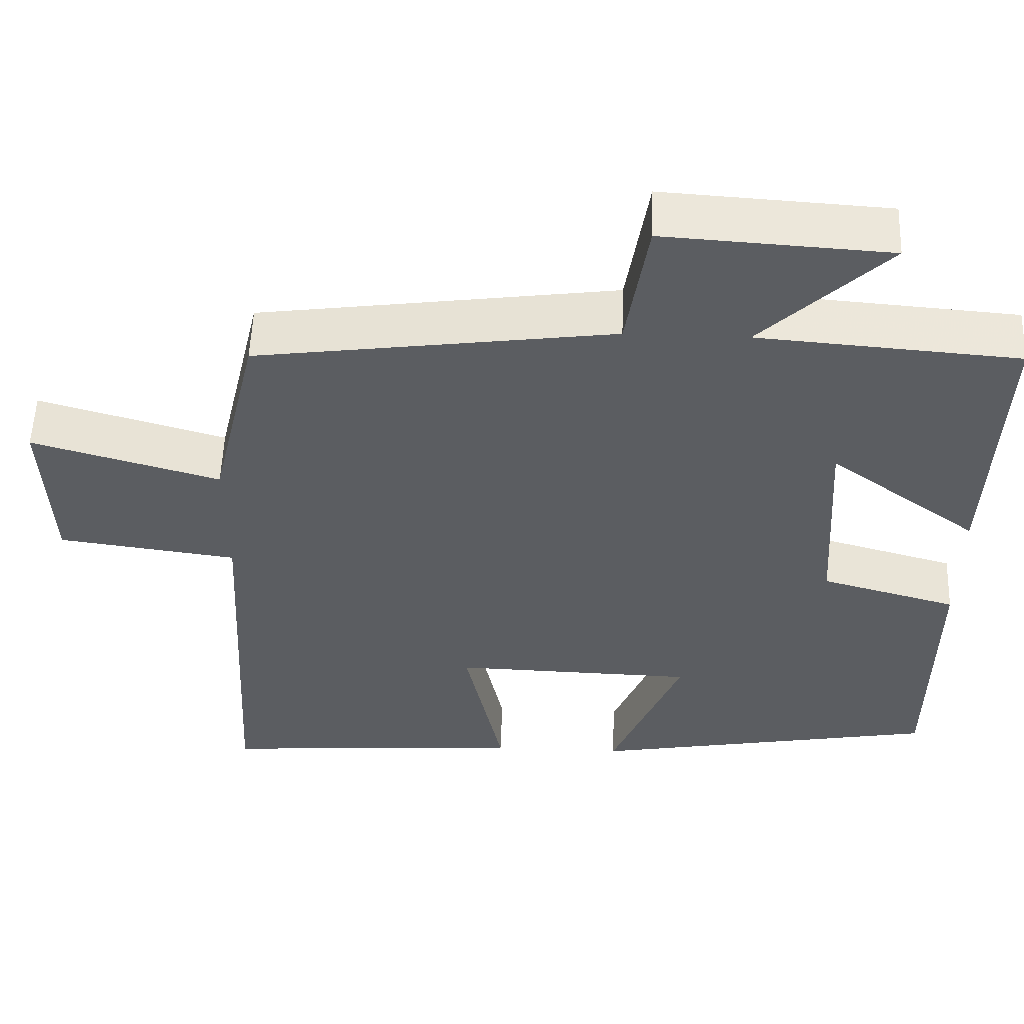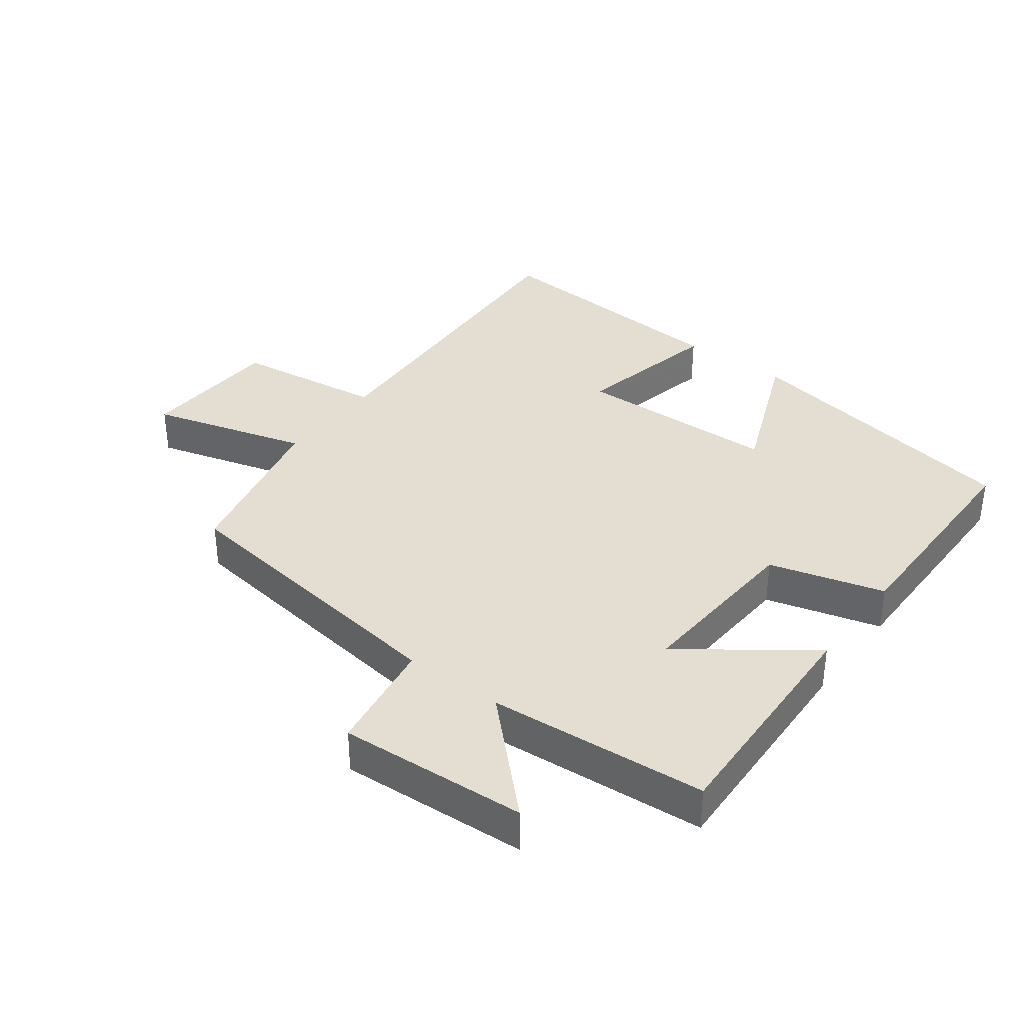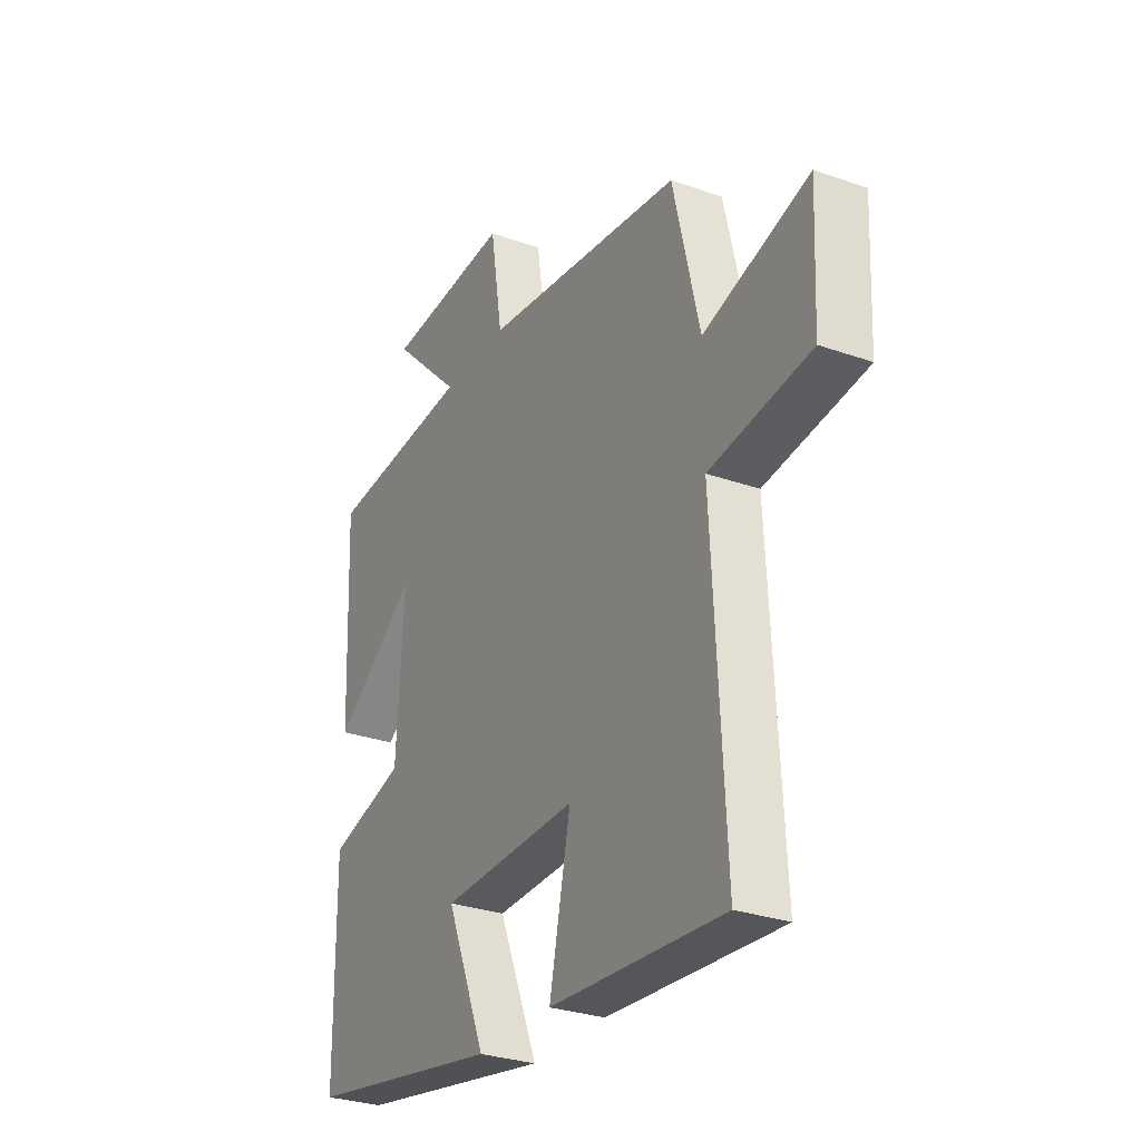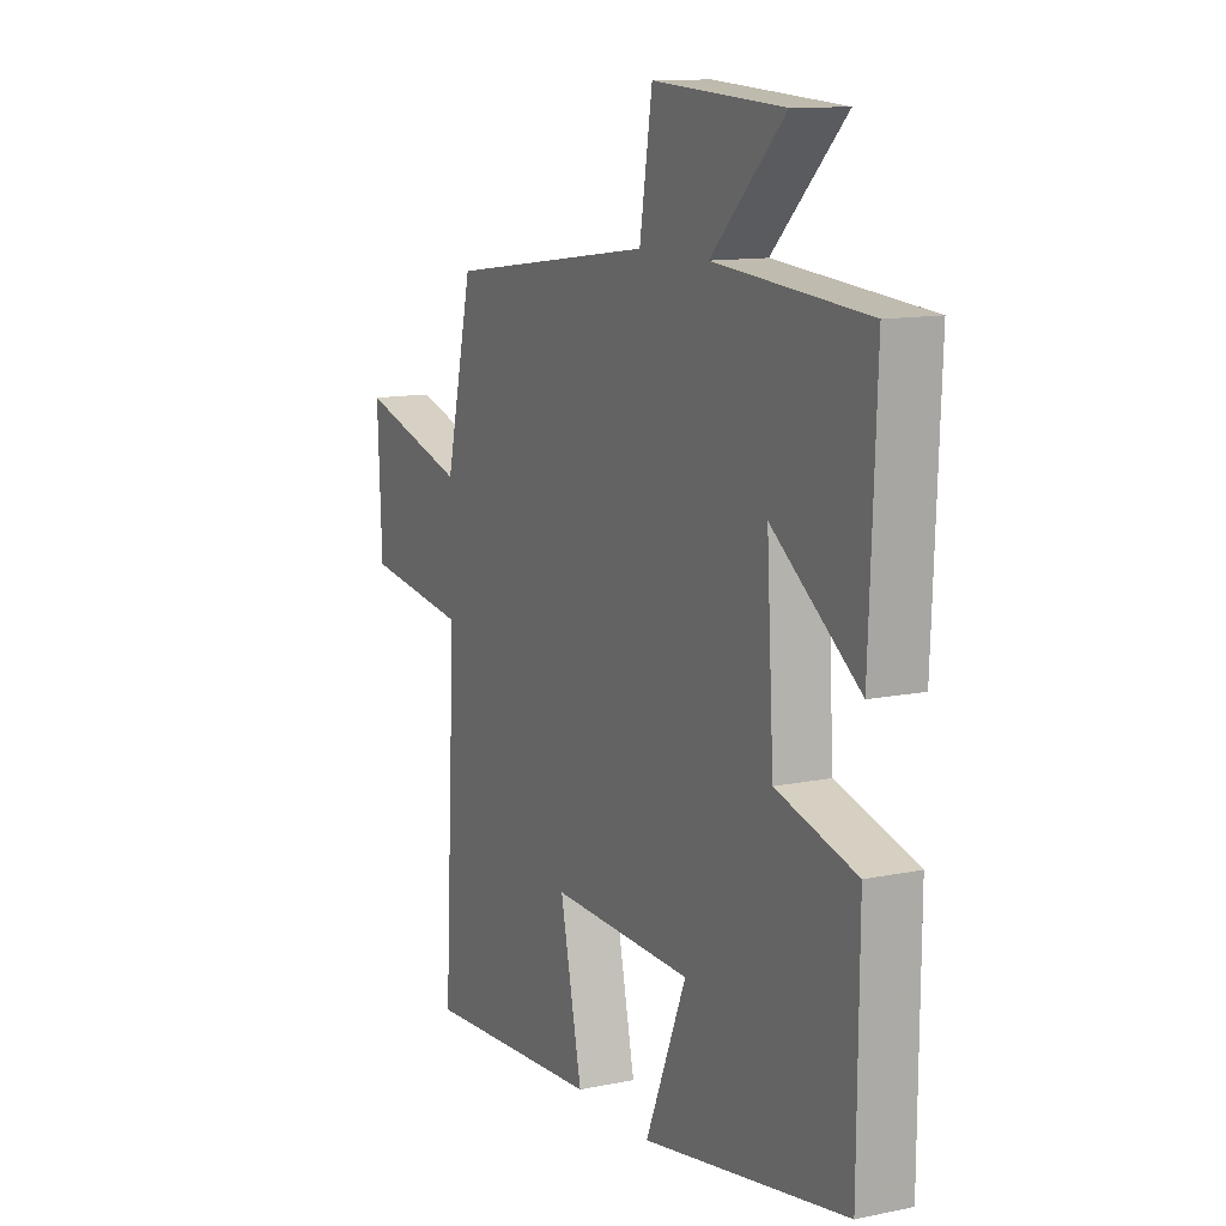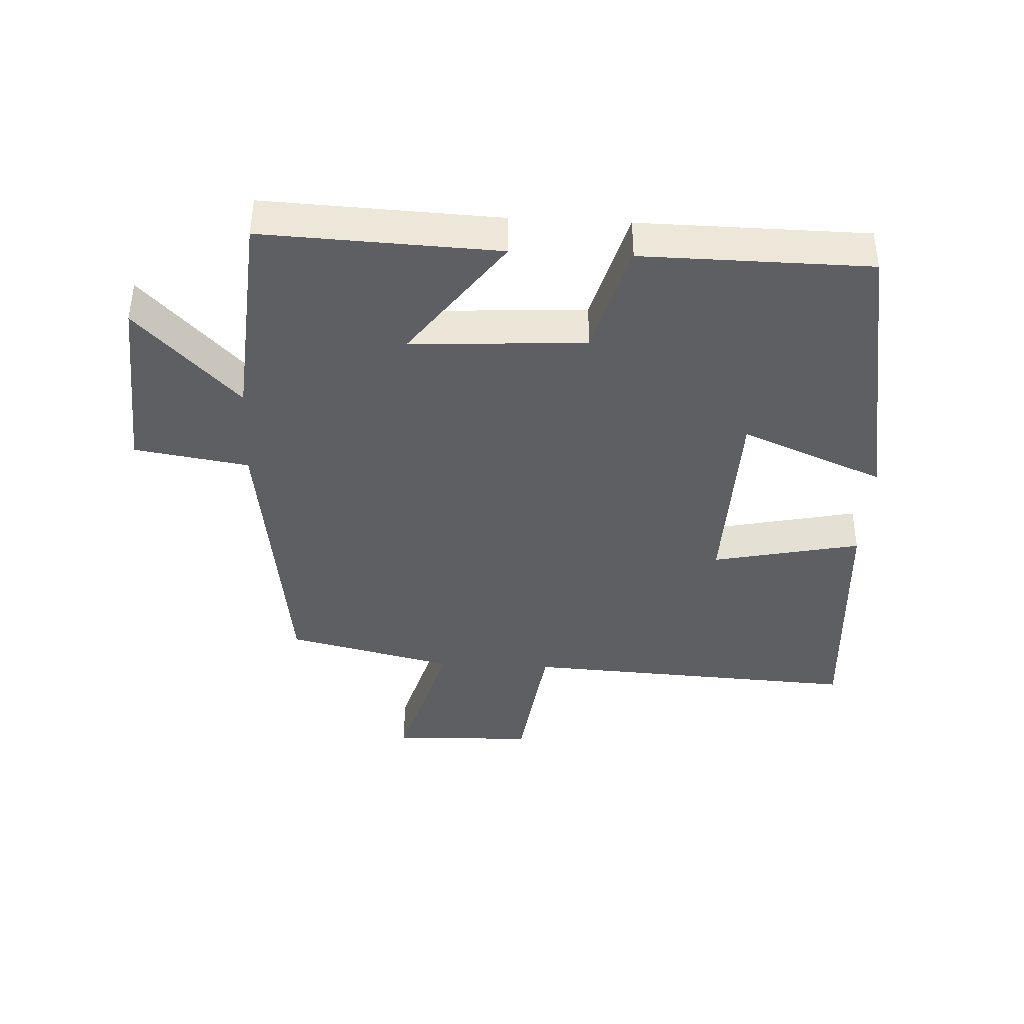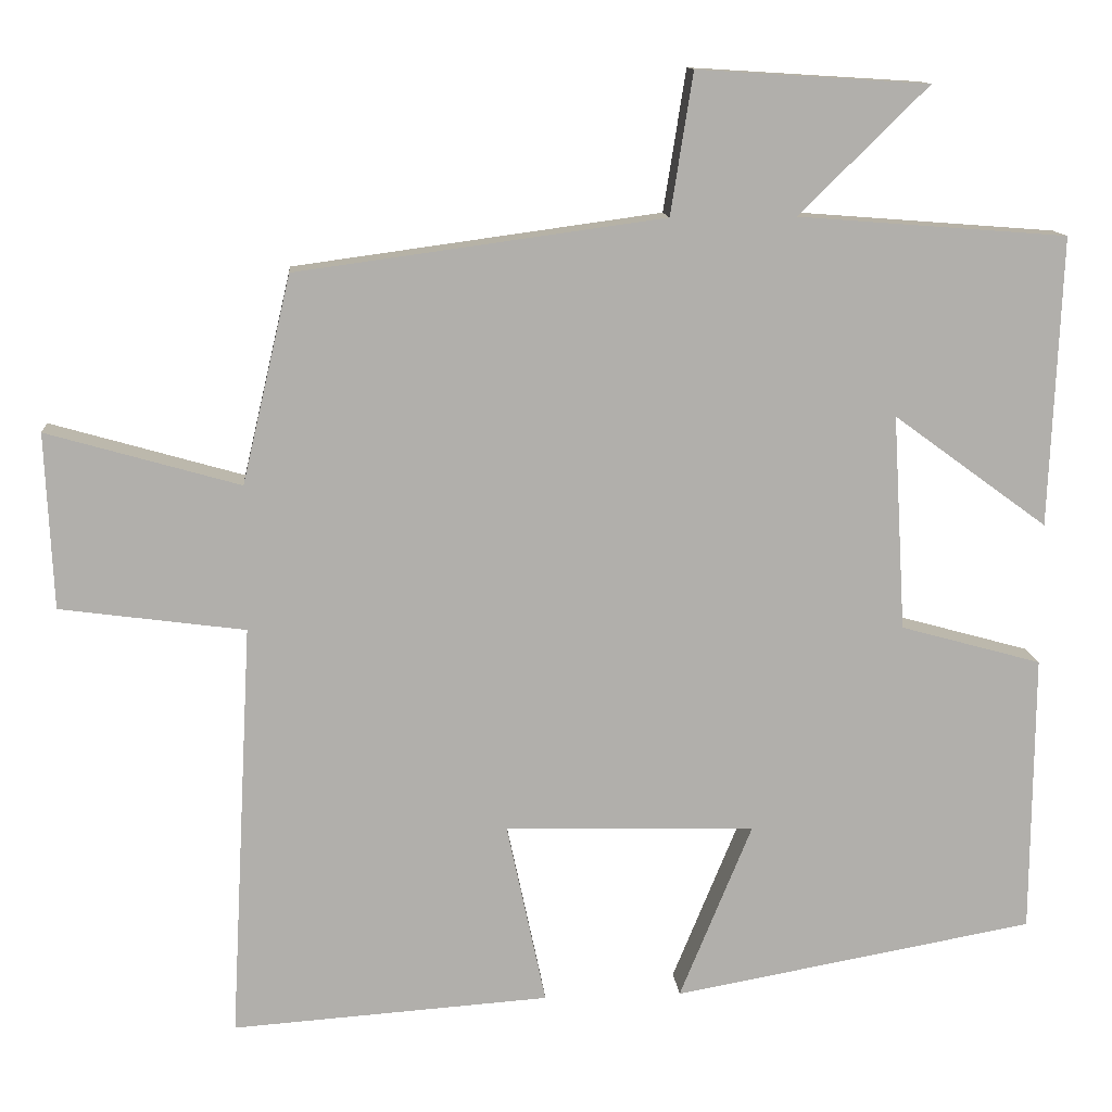
<metadata>
{"format":"obj","ext":"obj","renderer":"f3d","projection":"perspective","resolution":1024,"background":"white","views":[{"elev":54.2,"azim":2.1,"up":"+Z"},{"elev":36.0,"azim":37.0,"up":"+Y"},{"elev":-29.3,"azim":-117.6,"up":"+Z"},{"elev":12.0,"azim":63.8,"up":"+Z"},{"elev":-40.0,"azim":87.1,"up":"+Y"},{"elev":12.2,"azim":-4.6,"up":"+Z"}]}
</metadata>
<code>
v -0.528 0.07 -0.528
v -0.5 0.07 -0.005
v -0.732 0.07 0.026
v -0.742 0.07 0.246
v -0.5 0.07 0.177
v -0.439 0.07 0.437
v 0.022 0.07 0.5
v 0.05 0.07 0.677
v 0.34 0.07 0.659
v 0.178 0.07 0.5
v 0.515 0.07 0.474
v 0.5 0.07 0.111
v 0.307 0.07 0.252
v 0.323 0.07 -0.018
v 0.5 0.07 -0.067
v 0.497 0.07 -0.418
v 0.044 0.07 -0.5
v 0.135 0.07 -0.279
v -0.179 0.07 -0.271
v -0.13 0.07 -0.5
v -0.528 0 -0.528
v -0.5 0 -0.005
v -0.732 0 0.026
v -0.742 0 0.246
v -0.5 0 0.177
v -0.439 0 0.437
v 0.022 0 0.5
v 0.05 0 0.677
v 0.34 0 0.659
v 0.178 0 0.5
v 0.515 0 0.474
v 0.5 0 0.111
v 0.307 0 0.252
v 0.323 0 -0.018
v 0.5 0 -0.067
v 0.497 0 -0.418
v 0.044 0 -0.5
v 0.135 0 -0.279
v -0.179 0 -0.271
v -0.13 0 -0.5
f 19 20 1 2
f 18 19 2
f 15 16 17 18
f 14 15 18 2
f 13 14 2 3
f 10 11 12 13
f 10 13 3
f 7 8 9 10
f 5 6 7 10
f 5 10 3
f 3 4 5
f 22 21 40 39
f 22 39 38
f 38 37 36 35
f 22 38 35 34
f 23 22 34 33
f 33 32 31 30
f 23 33 30
f 30 29 28 27
f 30 27 26 25
f 23 30 25
f 25 24 23
f 1 21 22 2
f 2 22 23 3
f 3 23 24 4
f 4 24 25 5
f 5 25 26 6
f 6 26 27 7
f 7 27 28 8
f 8 28 29 9
f 9 29 30 10
f 10 30 31 11
f 11 31 32 12
f 12 32 33 13
f 13 33 34 14
f 14 34 35 15
f 15 35 36 16
f 16 36 37 17
f 17 37 38 18
f 18 38 39 19
f 19 39 40 20
f 20 40 21 1

</code>
